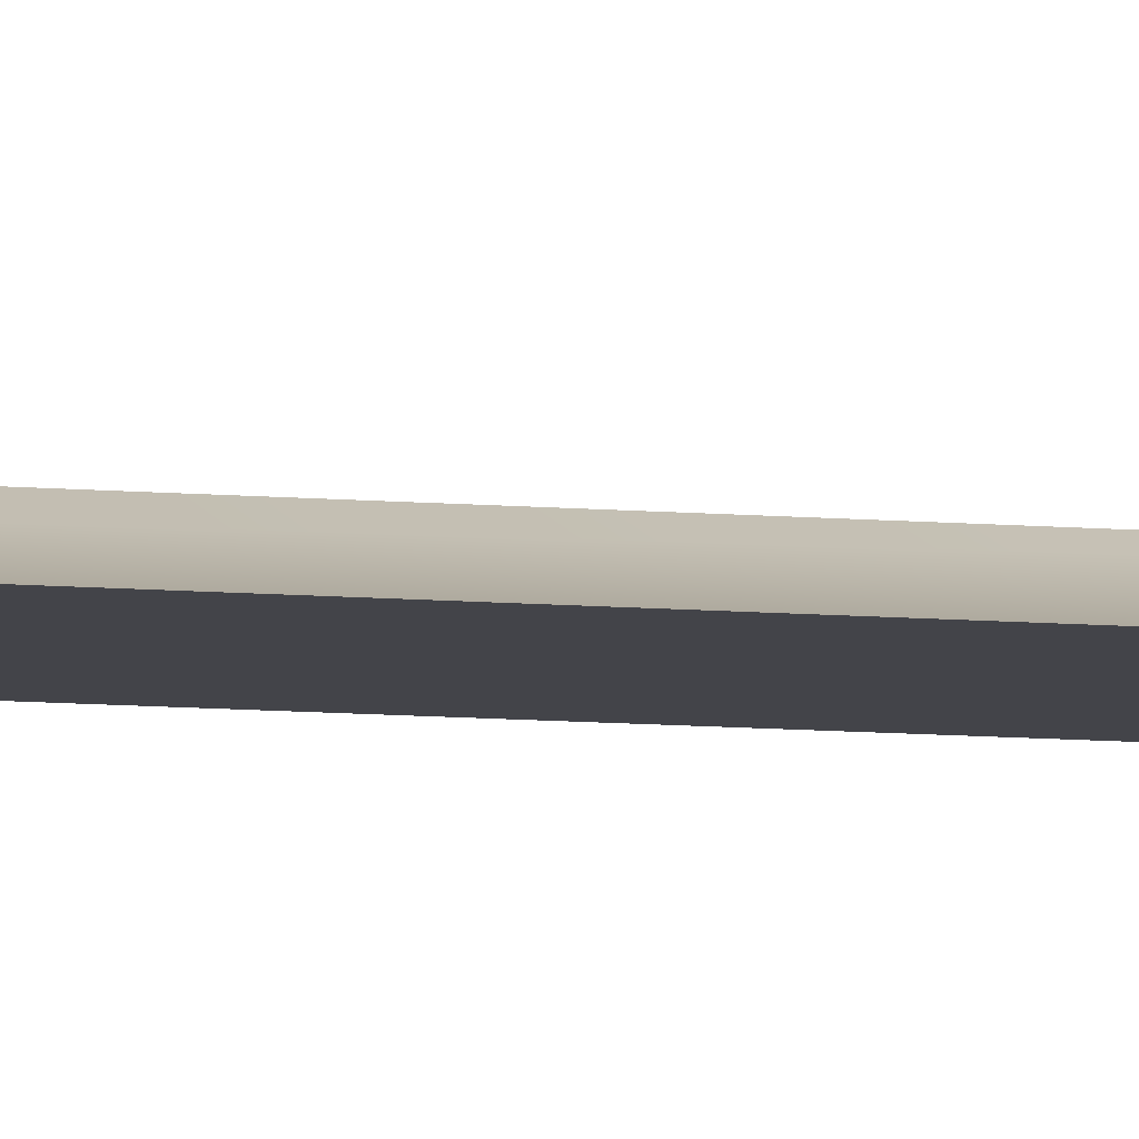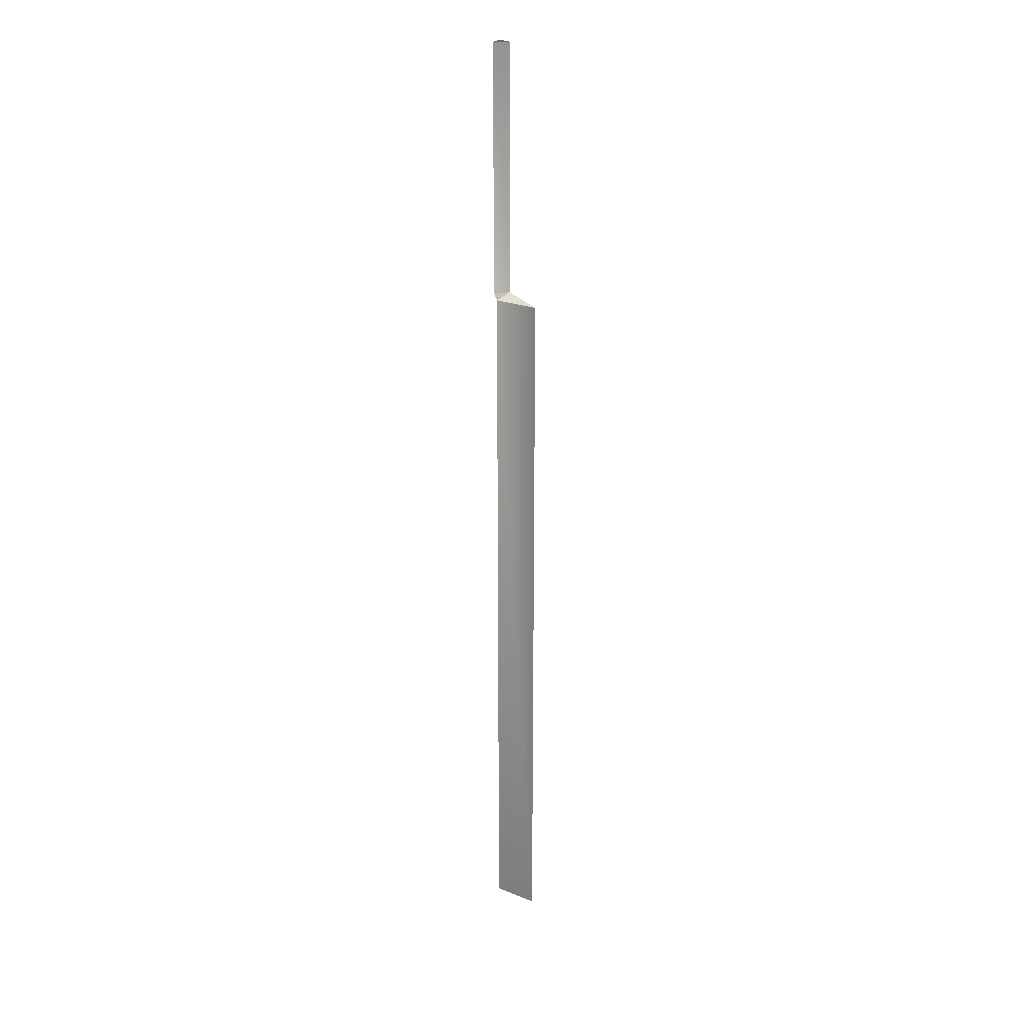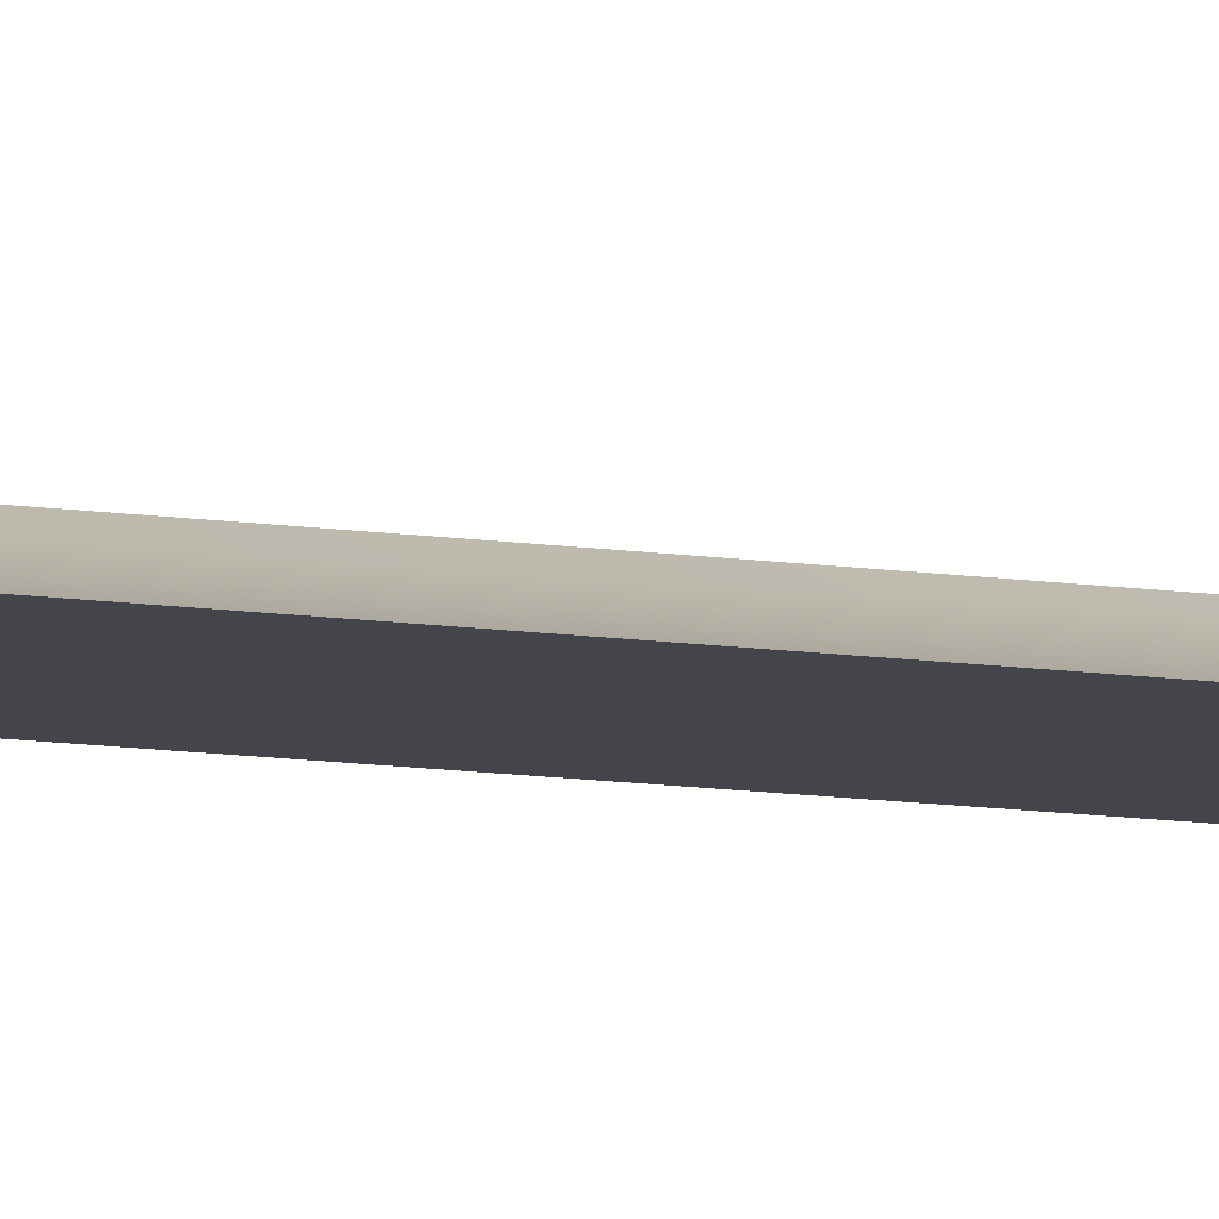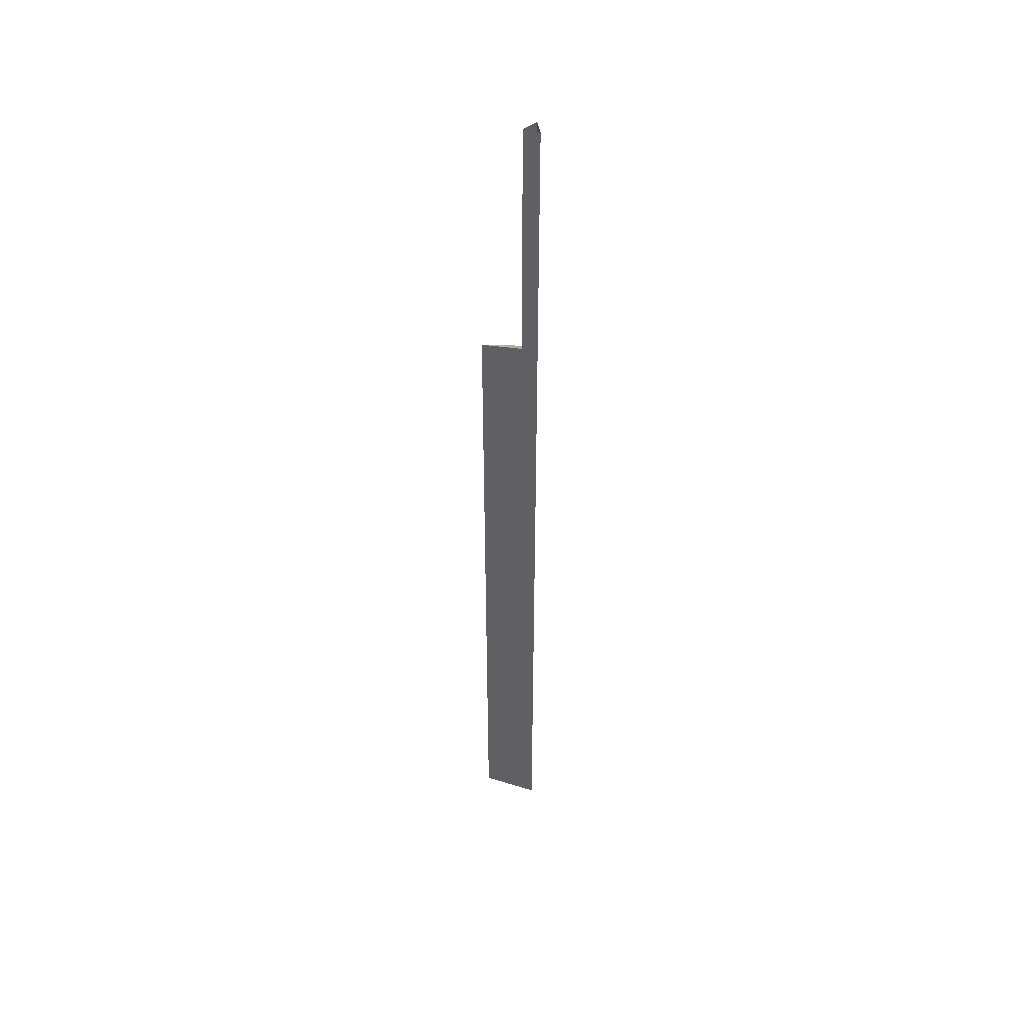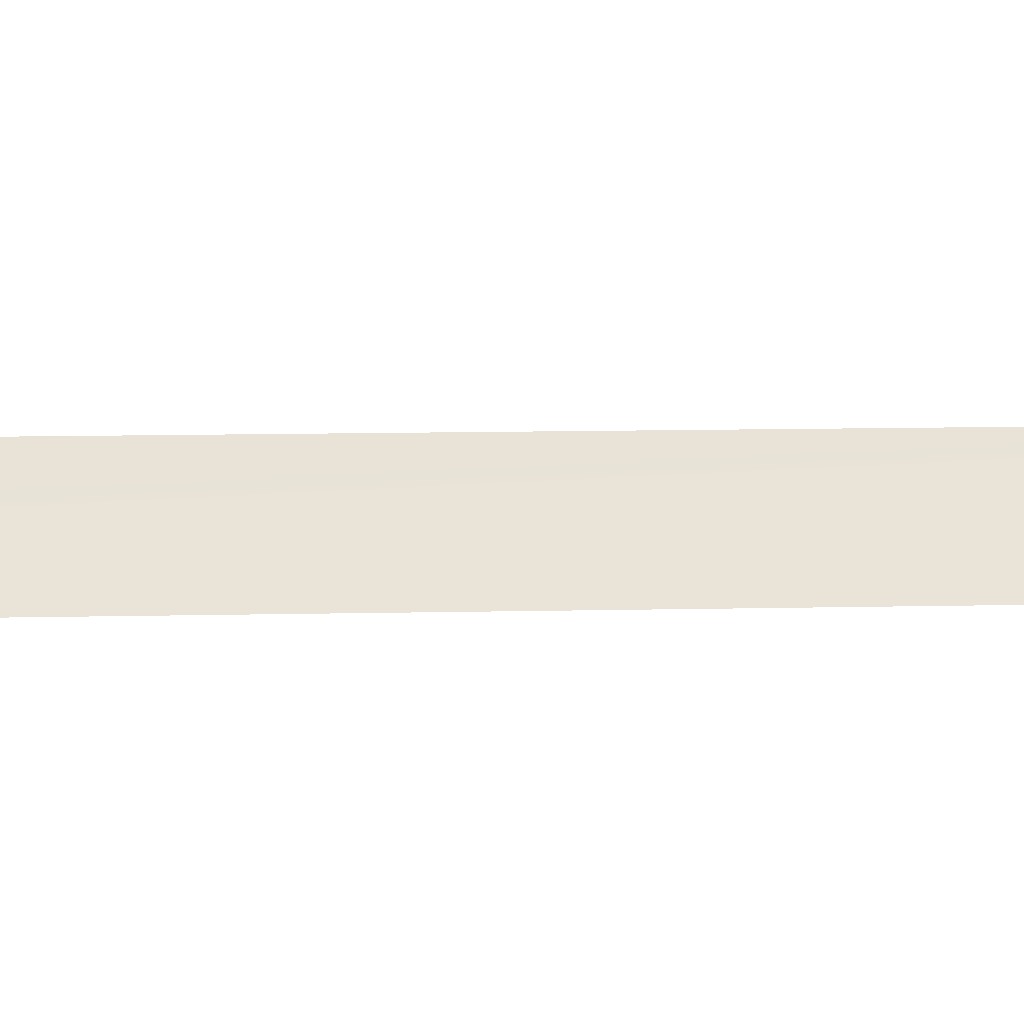
<metadata>
{"format":"obj","ext":"obj","renderer":"f3d","projection":"perspective","resolution":1024,"background":"white","views":[{"elev":-8.5,"azim":-104.3,"up":"+Y"},{"elev":23.6,"azim":-128.5,"up":"+Z"},{"elev":-9.2,"azim":-114.5,"up":"+Y"},{"elev":46.1,"azim":19.6,"up":"+Z"},{"elev":1.8,"azim":70.8,"up":"+Y"}]}
</metadata>
<code>
g
v -0.448 -0.05186 -9.091
v -0.0435 0.07615 -9.091
v 0.07391 -0.05186 -9.091
v -1e-06 0.07615 -0.2096
v -0.07391 -0.05186 -0.2096
v 0.07391 -0.05186 -0.2096
v -0.07391 -0.05186 -2.483
v -1e-06 0.07615 -2.483
v 0.07391 -0.05186 -2.543
v -0.448 -0.05186 -2.543
v -0.0435 0.07615 -2.543
g ka27
f 2 3 1
f 8 4 6
f 9 8 6
f 9 6 5
f 7 9 5
f 7 5 4
f 8 7 4
f 9 3 2
f 11 9 2
f 10 1 3
f 9 10 3
f 9 7 10
f 11 2 1
f 10 11 1
f 7 8 11
f 10 7 11
f 11 8 9

</code>
